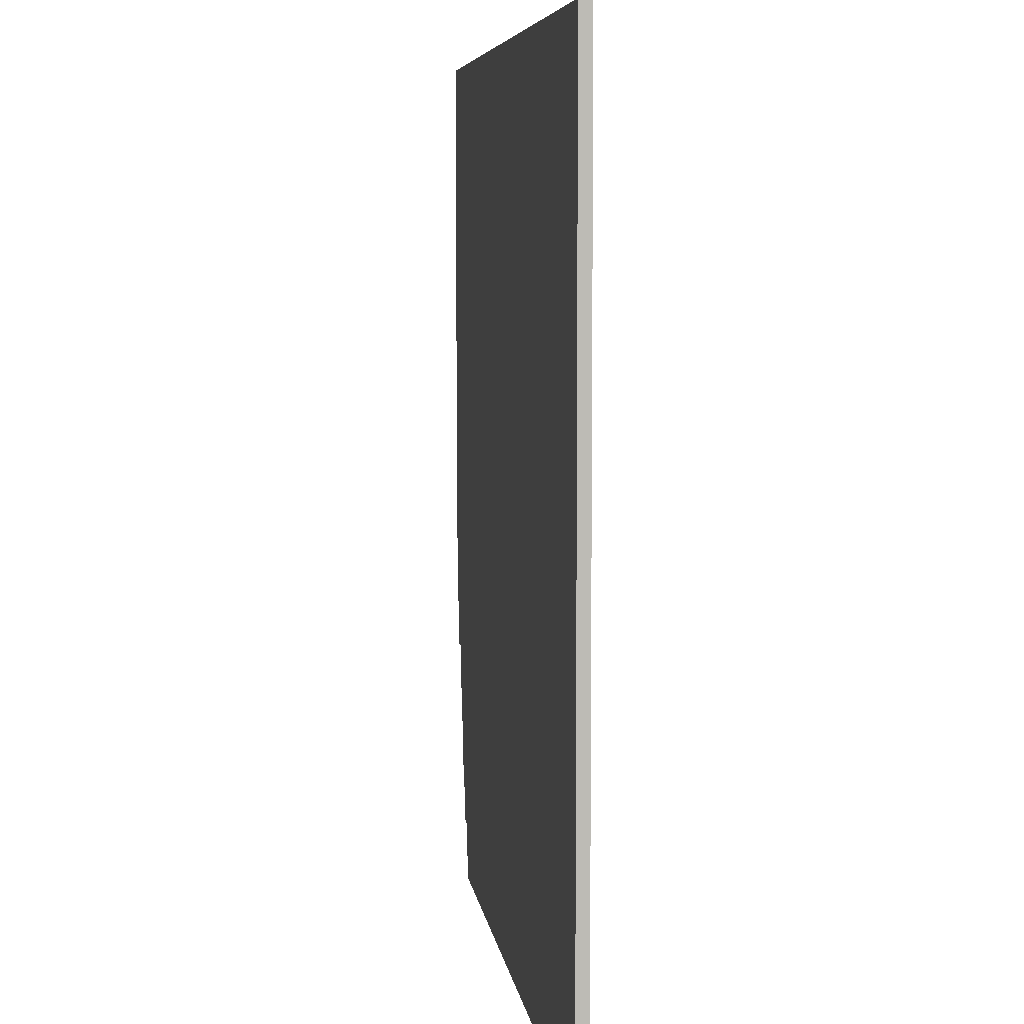
<metadata>
{"format":"obj","ext":"obj","renderer":"f3d","projection":"perspective","resolution":1024,"background":"white","views":[{"elev":6.3,"azim":-97.3,"up":"+Z"}]}
</metadata>
<code>
g 90_Large-2
v -37.5 0 37.5
v -37.5 0 15.5
v -37.5 0 14.5
v -37.5 0 12.5
v -37.5 0 11.5
v -37.5 0 7.5
v -37.5 0 4.5
v -37.5 0 -37.5
v -37.5 1 37.5
v -37.5 1 15.5
v -37.5 1 14.5
v -37.5 1 12.5
v -37.5 1 11.5
v -37.5 1 7.5
v -37.5 1 4.5
v -37.5 1 -37.5
v 28.5 0 -35.5
v 28.5 0 -37.5
v 28.5 1 -35.5
v 28.5 1 -37.5
v 29.5 0 -32.5
v 29.5 0 -35.5
v 29.5 1 -32.5
v 29.5 1 -35.5
v 30.5 0 -29.5
v 30.5 0 -32.5
v 30.5 1 -29.5
v 30.5 1 -32.5
v 31.5 0 -27.5
v 31.5 0 -29.5
v 31.5 1 -27.5
v 31.5 1 -29.5
v 32.5 0 -23.5
v 32.5 0 -27.5
v 32.5 1 -23.5
v 32.5 1 -27.5
v 33.5 0 -20.5
v 33.5 0 -23.5
v 33.5 1 -20.5
v 33.5 1 -23.5
v 34.5 0 -16.5
v 34.5 0 -20.5
v 34.5 1 -16.5
v 34.5 1 -20.5
v 35.5 0 -12.5
v 35.5 0 -16.5
v 35.5 1 -12.5
v 35.5 1 -16.5
v 36.5 0 -6.5
v 36.5 0 -12.5
v 36.5 1 -6.5
v 36.5 1 -12.5
v 37.5 0 37.5
v 37.5 0 -6.5
v 37.5 1 37.5
v 37.5 1 -6.5
v -37.5 0 37.5
v -37.5 1 37.5
v -32.5 0 37.5
v -32.5 1 37.5
v -31.5 0 37.5
v -31.5 1 37.5
v 31.5 0 37.5
v 31.5 1 37.5
v 32.5 0 37.5
v 32.5 1 37.5
v 37.5 0 37.5
v 37.5 1 37.5
v 36.5 0 -6.5
v 36.5 1 -6.5
v 37.5 0 -6.5
v 37.5 1 -6.5
v 35.5 0 -12.5
v 35.5 1 -12.5
v 36.5 0 -12.5
v 36.5 1 -12.5
v 34.5 0 -16.5
v 34.5 1 -16.5
v 35.5 0 -16.5
v 35.5 1 -16.5
v 33.5 0 -20.5
v 33.5 1 -20.5
v 34.5 0 -20.5
v 34.5 1 -20.5
v 32.5 0 -23.5
v 32.5 1 -23.5
v 33.5 0 -23.5
v 33.5 1 -23.5
v 31.5 0 -27.5
v 31.5 1 -27.5
v 32.5 0 -27.5
v 32.5 1 -27.5
v 30.5 0 -29.5
v 30.5 1 -29.5
v 31.5 0 -29.5
v 31.5 1 -29.5
v 29.5 0 -32.5
v 29.5 1 -32.5
v 30.5 0 -32.5
v 30.5 1 -32.5
v 28.5 0 -35.5
v 28.5 1 -35.5
v 29.5 0 -35.5
v 29.5 1 -35.5
v -37.5 0 -37.5
v -37.5 1 -37.5
v 21.5 0 -37.5
v 21.5 1 -37.5
v 22.5 0 -37.5
v 22.5 1 -37.5
v 28.5 0 -37.5
v 28.5 1 -37.5
v -37.5 0 37.5
v -32.5 0 37.5
v -31.5 0 37.5
v 31.5 0 37.5
v 32.5 0 37.5
v 37.5 0 37.5
v -35.5 0 36.5
v -33.5 0 36.5
v 33.5 0 36.5
v 35.5 0 36.5
v -35.5 0 35.5
v -33.5 0 35.5
v 33.5 0 35.5
v 35.5 0 35.5
v -35.5 0 33.5
v -33.5 0 33.5
v 33.5 0 33.5
v 35.5 0 33.5
v -35.5 0 32.5
v -33.5 0 32.5
v 33.5 0 32.5
v 35.5 0 32.5
v -35.5 0 30.5
v -33.5 0 30.5
v 33.5 0 30.5
v 35.5 0 30.5
v -35.5 0 29.5
v -33.5 0 29.5
v 33.5 0 29.5
v 35.5 0 29.5
v -35.5 0 27.5
v -33.5 0 27.5
v 33.5 0 27.5
v 35.5 0 27.5
v -35.5 0 26.5
v -33.5 0 26.5
v 33.5 0 26.5
v 35.5 0 26.5
v -35.5 0 24.5
v -33.5 0 24.5
v 33.5 0 24.5
v 35.5 0 24.5
v -35.5 0 23.5
v -33.5 0 23.5
v 33.5 0 23.5
v 35.5 0 23.5
v -35.5 0 21.5
v -33.5 0 21.5
v 33.5 0 21.5
v 35.5 0 21.5
v -35.5 0 20.5
v -33.5 0 20.5
v 33.5 0 20.5
v 35.5 0 20.5
v -33.5 0 19.5
v -32.5 0 19.5
v -31.5 0 19.5
v -36.5 0 18.5
v -34.5 0 18.5
v 33.5 0 18.5
v 35.5 0 18.5
v -36.5 0 17.5
v -34.5 0 17.5
v 33.5 0 17.5
v 35.5 0 17.5
v -34.5 0 16.5
v -33.5 0 16.5
v -32.5 0 16.5
v -37.5 0 15.5
v -35.5 0 15.5
v 33.5 0 15.5
v 35.5 0 15.5
v -37.5 0 14.5
v -35.5 0 14.5
v 33.5 0 14.5
v 35.5 0 14.5
v -35.5 0 13.5
v -34.5 0 13.5
v -33.5 0 13.5
v -37.5 0 12.5
v -36.5 0 12.5
v 33.5 0 12.5
v 35.5 0 12.5
v -37.5 0 11.5
v -36.5 0 11.5
v 33.5 0 11.5
v 35.5 0 11.5
v -36.5 0 10.5
v -35.5 0 10.5
v -34.5 0 10.5
v 33.5 0 9.5
v 35.5 0 9.5
v 33.5 0 8.5
v 35.5 0 8.5
v -37.5 0 7.5
v -36.5 0 7.5
v -35.5 0 7.5
v 33.5 0 6.5
v 35.5 0 6.5
v 33.5 0 5.5
v 35.5 0 5.5
v -37.5 0 4.5
v -36.5 0 4.5
v 33.5 0 3.5
v 35.5 0 3.5
v 33.5 0 2.5
v 35.5 0 2.5
v 33.5 0 0.5
v 35.5 0 0.5
v 33.5 0 -0.5
v 35.5 0 -0.5
v 33.5 0 -2.5
v 35.5 0 -2.5
v 33.5 0 -3.5
v 35.5 0 -3.5
v 30.5 0 -4.5
v 31.5 0 -4.5
v 32.5 0 -4.5
v 32.5 0 -5.5
v 34.5 0 -5.5
v 32.5 0 -6.5
v 34.5 0 -6.5
v 36.5 0 -6.5
v 37.5 0 -6.5
v 32.5 0 -8.5
v 34.5 0 -8.5
v 32.5 0 -9.5
v 34.5 0 -9.5
v 29.5 0 -10.5
v 30.5 0 -10.5
v 31.5 0 -10.5
v 31.5 0 -11.5
v 33.5 0 -11.5
v 31.5 0 -12.5
v 33.5 0 -12.5
v 35.5 0 -12.5
v 36.5 0 -12.5
v 31.5 0 -14.5
v 33.5 0 -14.5
v 31.5 0 -15.5
v 33.5 0 -15.5
v 28.5 0 -16.5
v 29.5 0 -16.5
v 30.5 0 -16.5
v 34.5 0 -16.5
v 35.5 0 -16.5
v 30.5 0 -17.5
v 32.5 0 -17.5
v 30.5 0 -18.5
v 32.5 0 -18.5
v 27.5 0 -19.5
v 28.5 0 -19.5
v 29.5 0 -19.5
v 29.5 0 -20.5
v 31.5 0 -20.5
v 33.5 0 -20.5
v 34.5 0 -20.5
v 29.5 0 -21.5
v 31.5 0 -21.5
v 26.5 0 -22.5
v 27.5 0 -22.5
v 28.5 0 -22.5
v 28.5 0 -23.5
v 30.5 0 -23.5
v 32.5 0 -23.5
v 33.5 0 -23.5
v 28.5 0 -24.5
v 30.5 0 -24.5
v 25.5 0 -25.5
v 26.5 0 -25.5
v 27.5 0 -25.5
v 27.5 0 -26.5
v 29.5 0 -26.5
v 27.5 0 -27.5
v 29.5 0 -27.5
v 31.5 0 -27.5
v 32.5 0 -27.5
v 24.5 0 -28.5
v 25.5 0 -28.5
v 26.5 0 -28.5
v 26.5 0 -29.5
v 28.5 0 -29.5
v 30.5 0 -29.5
v 31.5 0 -29.5
v 26.5 0 -30.5
v 28.5 0 -30.5
v 23.5 0 -31.5
v 24.5 0 -31.5
v 25.5 0 -31.5
v 25.5 0 -32.5
v 27.5 0 -32.5
v 29.5 0 -32.5
v 30.5 0 -32.5
v 25.5 0 -33.5
v 27.5 0 -33.5
v 22.5 0 -34.5
v 23.5 0 -34.5
v 24.5 0 -34.5
v 24.5 0 -35.5
v 26.5 0 -35.5
v 28.5 0 -35.5
v 29.5 0 -35.5
v 21.5 0 -36.5
v 22.5 0 -36.5
v 23.5 0 -36.5
v 24.5 0 -36.5
v 26.5 0 -36.5
v -37.5 0 -37.5
v 21.5 0 -37.5
v 22.5 0 -37.5
v 28.5 0 -37.5
v -37.5 1 37.5
v -32.5 1 37.5
v -31.5 1 37.5
v 31.5 1 37.5
v 32.5 1 37.5
v 37.5 1 37.5
v -35.5 1 36.5
v -33.5 1 36.5
v 33.5 1 36.5
v 35.5 1 36.5
v -35.5 1 35.5
v -33.5 1 35.5
v 33.5 1 35.5
v 35.5 1 35.5
v -35.5 1 33.5
v -33.5 1 33.5
v 33.5 1 33.5
v 35.5 1 33.5
v -35.5 1 32.5
v -33.5 1 32.5
v 33.5 1 32.5
v 35.5 1 32.5
v -35.5 1 30.5
v -33.5 1 30.5
v 33.5 1 30.5
v 35.5 1 30.5
v -35.5 1 29.5
v -33.5 1 29.5
v 33.5 1 29.5
v 35.5 1 29.5
v -35.5 1 27.5
v -33.5 1 27.5
v 33.5 1 27.5
v 35.5 1 27.5
v -35.5 1 26.5
v -33.5 1 26.5
v 33.5 1 26.5
v 35.5 1 26.5
v -35.5 1 24.5
v -33.5 1 24.5
v 33.5 1 24.5
v 35.5 1 24.5
v -35.5 1 23.5
v -33.5 1 23.5
v 33.5 1 23.5
v 35.5 1 23.5
v -35.5 1 21.5
v -33.5 1 21.5
v 33.5 1 21.5
v 35.5 1 21.5
v -35.5 1 20.5
v -33.5 1 20.5
v 33.5 1 20.5
v 35.5 1 20.5
v -33.5 1 19.5
v -32.5 1 19.5
v -31.5 1 19.5
v -36.5 1 18.5
v -34.5 1 18.5
v 33.5 1 18.5
v 35.5 1 18.5
v -36.5 1 17.5
v -34.5 1 17.5
v 33.5 1 17.5
v 35.5 1 17.5
v -34.5 1 16.5
v -33.5 1 16.5
v -32.5 1 16.5
v -37.5 1 15.5
v -35.5 1 15.5
v 33.5 1 15.5
v 35.5 1 15.5
v -37.5 1 14.5
v -35.5 1 14.5
v 33.5 1 14.5
v 35.5 1 14.5
v -35.5 1 13.5
v -34.5 1 13.5
v -33.5 1 13.5
v -37.5 1 12.5
v -36.5 1 12.5
v 33.5 1 12.5
v 35.5 1 12.5
v -37.5 1 11.5
v -36.5 1 11.5
v 33.5 1 11.5
v 35.5 1 11.5
v -36.5 1 10.5
v -35.5 1 10.5
v -34.5 1 10.5
v 33.5 1 9.5
v 35.5 1 9.5
v 33.5 1 8.5
v 35.5 1 8.5
v -37.5 1 7.5
v -36.5 1 7.5
v -35.5 1 7.5
v 33.5 1 6.5
v 35.5 1 6.5
v 33.5 1 5.5
v 35.5 1 5.5
v -37.5 1 4.5
v -36.5 1 4.5
v 33.5 1 3.5
v 35.5 1 3.5
v 33.5 1 2.5
v 35.5 1 2.5
v 33.5 1 0.5
v 35.5 1 0.5
v 33.5 1 -0.5
v 35.5 1 -0.5
v 33.5 1 -2.5
v 35.5 1 -2.5
v 33.5 1 -3.5
v 35.5 1 -3.5
v 30.5 1 -4.5
v 31.5 1 -4.5
v 32.5 1 -4.5
v 32.5 1 -5.5
v 34.5 1 -5.5
v 32.5 1 -6.5
v 34.5 1 -6.5
v 36.5 1 -6.5
v 37.5 1 -6.5
v 32.5 1 -8.5
v 34.5 1 -8.5
v 32.5 1 -9.5
v 34.5 1 -9.5
v 29.5 1 -10.5
v 30.5 1 -10.5
v 31.5 1 -10.5
v 31.5 1 -11.5
v 33.5 1 -11.5
v 31.5 1 -12.5
v 33.5 1 -12.5
v 35.5 1 -12.5
v 36.5 1 -12.5
v 31.5 1 -14.5
v 33.5 1 -14.5
v 31.5 1 -15.5
v 33.5 1 -15.5
v 28.5 1 -16.5
v 29.5 1 -16.5
v 30.5 1 -16.5
v 34.5 1 -16.5
v 35.5 1 -16.5
v 30.5 1 -17.5
v 32.5 1 -17.5
v 30.5 1 -18.5
v 32.5 1 -18.5
v 27.5 1 -19.5
v 28.5 1 -19.5
v 29.5 1 -19.5
v 29.5 1 -20.5
v 31.5 1 -20.5
v 33.5 1 -20.5
v 34.5 1 -20.5
v 29.5 1 -21.5
v 31.5 1 -21.5
v 26.5 1 -22.5
v 27.5 1 -22.5
v 28.5 1 -22.5
v 28.5 1 -23.5
v 30.5 1 -23.5
v 32.5 1 -23.5
v 33.5 1 -23.5
v 28.5 1 -24.5
v 30.5 1 -24.5
v 25.5 1 -25.5
v 26.5 1 -25.5
v 27.5 1 -25.5
v 27.5 1 -26.5
v 29.5 1 -26.5
v 27.5 1 -27.5
v 29.5 1 -27.5
v 31.5 1 -27.5
v 32.5 1 -27.5
v 24.5 1 -28.5
v 25.5 1 -28.5
v 26.5 1 -28.5
v 26.5 1 -29.5
v 28.5 1 -29.5
v 30.5 1 -29.5
v 31.5 1 -29.5
v 26.5 1 -30.5
v 28.5 1 -30.5
v 23.5 1 -31.5
v 24.5 1 -31.5
v 25.5 1 -31.5
v 25.5 1 -32.5
v 27.5 1 -32.5
v 29.5 1 -32.5
v 30.5 1 -32.5
v 25.5 1 -33.5
v 27.5 1 -33.5
v 22.5 1 -34.5
v 23.5 1 -34.5
v 24.5 1 -34.5
v 24.5 1 -35.5
v 26.5 1 -35.5
v 28.5 1 -35.5
v 29.5 1 -35.5
v 21.5 1 -36.5
v 22.5 1 -36.5
v 23.5 1 -36.5
v 24.5 1 -36.5
v 26.5 1 -36.5
v -37.5 1 -37.5
v 21.5 1 -37.5
v 22.5 1 -37.5
v 28.5 1 -37.5
f 9 2 1
f 10 3 2
f 10 2 9
f 11 4 3
f 11 3 10
f 12 5 4
f 12 4 11
f 13 6 5
f 13 5 12
f 14 7 6
f 14 6 13
f 15 8 7
f 15 7 14
f 16 8 15
f 17 18 19
f 19 18 20
f 21 22 23
f 23 22 24
f 25 26 27
f 27 26 28
f 29 30 31
f 31 30 32
f 33 34 35
f 35 34 36
f 37 38 39
f 39 38 40
f 41 42 43
f 43 42 44
f 45 46 47
f 47 46 48
f 49 50 51
f 51 50 52
f 53 54 55
f 55 54 56
f 59 58 57
f 60 58 59
f 61 60 59
f 62 60 61
f 63 62 61
f 64 62 63
f 65 64 63
f 66 64 65
f 67 66 65
f 68 66 67
f 69 70 71
f 71 70 72
f 73 74 75
f 75 74 76
f 77 78 79
f 79 78 80
f 81 82 83
f 83 82 84
f 85 86 87
f 87 86 88
f 89 90 91
f 91 90 92
f 93 94 95
f 95 94 96
f 97 98 99
f 99 98 100
f 101 102 103
f 103 102 104
f 105 106 107
f 107 106 108
f 107 108 109
f 109 108 110
f 109 110 111
f 111 110 112
f 119 114 113
f 120 114 119
f 121 118 117
f 122 118 121
f 123 119 113
f 123 120 119
f 124 114 120
f 124 120 123
f 125 122 121
f 125 121 117
f 126 118 122
f 126 122 125
f 127 123 113
f 127 124 123
f 128 114 124
f 128 124 127
f 129 125 117
f 129 126 125
f 130 118 126
f 130 126 129
f 131 127 113
f 131 128 127
f 132 114 128
f 132 128 131
f 133 129 117
f 133 130 129
f 134 118 130
f 134 130 133
f 135 131 113
f 135 132 131
f 136 114 132
f 136 132 135
f 137 133 117
f 137 134 133
f 138 118 134
f 138 134 137
f 139 135 113
f 139 136 135
f 140 114 136
f 140 136 139
f 141 137 117
f 141 138 137
f 142 118 138
f 142 138 141
f 143 139 113
f 143 140 139
f 144 114 140
f 144 140 143
f 145 141 117
f 145 142 141
f 146 118 142
f 146 142 145
f 147 143 113
f 147 144 143
f 148 114 144
f 148 144 147
f 149 145 117
f 149 146 145
f 150 118 146
f 150 146 149
f 151 147 113
f 151 148 147
f 152 114 148
f 152 148 151
f 153 149 117
f 153 150 149
f 154 118 150
f 154 150 153
f 155 151 113
f 155 152 151
f 156 114 152
f 156 152 155
f 157 153 117
f 157 154 153
f 158 118 154
f 158 154 157
f 159 155 113
f 159 156 155
f 160 114 156
f 160 156 159
f 161 157 117
f 161 158 157
f 162 118 158
f 162 158 161
f 163 159 113
f 163 160 159
f 164 114 160
f 164 160 163
f 165 161 117
f 165 162 161
f 166 118 162
f 166 162 165
f 167 114 164
f 167 164 163
f 168 115 114
f 168 114 167
f 169 116 115
f 169 115 168
f 170 167 163
f 170 163 113
f 171 167 170
f 172 165 117
f 172 166 165
f 173 118 166
f 173 166 172
f 174 171 170
f 174 170 113
f 175 167 171
f 175 171 174
f 176 172 117
f 176 173 172
f 177 118 173
f 177 173 176
f 178 167 175
f 178 175 174
f 179 168 167
f 179 167 178
f 180 169 168
f 180 168 179
f 181 174 113
f 181 178 174
f 182 178 181
f 183 176 117
f 183 177 176
f 184 118 177
f 184 177 183
f 185 182 181
f 186 178 182
f 186 182 185
f 187 183 117
f 187 184 183
f 188 118 184
f 188 184 187
f 189 178 186
f 189 186 185
f 190 179 178
f 190 178 189
f 191 180 179
f 191 179 190
f 192 189 185
f 193 189 192
f 194 187 117
f 194 188 187
f 195 118 188
f 195 188 194
f 196 193 192
f 197 189 193
f 197 193 196
f 198 194 117
f 198 195 194
f 199 118 195
f 199 195 198
f 200 189 197
f 200 197 196
f 201 190 189
f 201 189 200
f 202 191 190
f 202 190 201
f 203 198 117
f 203 199 198
f 204 118 199
f 204 199 203
f 205 203 117
f 205 204 203
f 206 118 204
f 206 204 205
f 207 200 196
f 208 201 200
f 208 200 207
f 209 202 201
f 209 201 208
f 210 205 117
f 210 206 205
f 211 118 206
f 211 206 210
f 212 210 117
f 212 211 210
f 213 118 211
f 213 211 212
f 214 208 207
f 215 209 208
f 215 208 214
f 216 212 117
f 216 213 212
f 217 118 213
f 217 213 216
f 218 216 117
f 218 217 216
f 219 118 217
f 219 217 218
f 220 218 117
f 220 219 218
f 221 118 219
f 221 219 220
f 222 220 117
f 222 221 220
f 223 118 221
f 223 221 222
f 224 222 117
f 224 223 222
f 225 118 223
f 225 223 224
f 226 224 117
f 226 225 224
f 227 118 225
f 227 225 226
f 228 169 180
f 228 116 169
f 228 209 215
f 228 215 214
f 228 202 209
f 228 180 191
f 228 191 202
f 229 117 116
f 229 116 228
f 230 227 226
f 230 117 229
f 230 226 117
f 231 230 229
f 231 227 230
f 232 227 231
f 233 231 229
f 233 232 231
f 234 227 232
f 234 232 233
f 235 118 227
f 235 227 234
f 236 118 235
f 237 234 233
f 237 233 229
f 237 235 234
f 238 235 237
f 239 237 229
f 239 238 237
f 240 235 238
f 240 238 239
f 241 228 214
f 242 229 228
f 242 228 241
f 243 239 229
f 243 229 242
f 243 240 239
f 244 243 242
f 244 240 243
f 245 240 244
f 246 244 242
f 246 245 244
f 247 240 245
f 247 245 246
f 248 235 240
f 248 240 247
f 249 235 248
f 250 247 246
f 250 246 242
f 250 248 247
f 251 248 250
f 252 250 242
f 252 251 250
f 253 248 251
f 253 251 252
f 254 241 214
f 255 242 241
f 255 241 254
f 256 252 242
f 256 242 255
f 256 253 252
f 257 248 253
f 257 253 256
f 258 248 257
f 259 256 255
f 259 257 256
f 260 257 259
f 261 259 255
f 261 260 259
f 262 257 260
f 262 260 261
f 263 254 214
f 264 255 254
f 264 254 263
f 265 261 255
f 265 255 264
f 265 262 261
f 266 265 264
f 266 262 265
f 267 262 266
f 268 257 262
f 268 262 267
f 269 257 268
f 270 267 266
f 270 266 264
f 271 268 267
f 271 267 270
f 272 263 214
f 273 264 263
f 273 263 272
f 274 270 264
f 274 264 273
f 274 271 270
f 275 274 273
f 275 271 274
f 276 271 275
f 277 268 271
f 277 271 276
f 278 268 277
f 279 276 275
f 279 275 273
f 280 277 276
f 280 276 279
f 281 272 214
f 282 273 272
f 282 272 281
f 283 279 273
f 283 273 282
f 283 280 279
f 284 283 282
f 284 280 283
f 285 280 284
f 286 284 282
f 286 285 284
f 287 280 285
f 287 285 286
f 288 277 280
f 288 280 287
f 289 277 288
f 290 281 214
f 291 282 281
f 291 281 290
f 292 287 286
f 292 282 291
f 292 286 282
f 292 288 287
f 293 292 291
f 293 288 292
f 294 288 293
f 295 288 294
f 296 288 295
f 297 293 291
f 297 294 293
f 298 295 294
f 298 294 297
f 299 290 214
f 300 291 290
f 300 290 299
f 301 297 291
f 301 291 300
f 301 298 297
f 302 301 300
f 302 298 301
f 303 298 302
f 304 295 298
f 304 298 303
f 305 295 304
f 306 303 302
f 306 302 300
f 307 304 303
f 307 303 306
f 308 299 214
f 309 300 299
f 309 299 308
f 310 306 300
f 310 300 309
f 310 307 306
f 311 310 309
f 311 307 310
f 312 307 311
f 313 304 307
f 313 307 312
f 314 304 313
f 315 308 214
f 316 309 308
f 316 308 315
f 317 311 309
f 317 309 316
f 318 312 311
f 318 311 317
f 319 313 312
f 319 312 318
f 320 315 214
f 321 316 315
f 321 315 320
f 322 317 316
f 322 316 321
f 322 318 317
f 322 319 318
f 323 313 319
f 323 319 322
f 324 325 330
f 330 325 331
f 328 329 332
f 332 329 333
f 324 330 334
f 330 331 334
f 331 325 335
f 334 331 335
f 332 333 336
f 328 332 336
f 333 329 337
f 336 333 337
f 324 334 338
f 334 335 338
f 335 325 339
f 338 335 339
f 328 336 340
f 336 337 340
f 337 329 341
f 340 337 341
f 324 338 342
f 338 339 342
f 339 325 343
f 342 339 343
f 328 340 344
f 340 341 344
f 341 329 345
f 344 341 345
f 324 342 346
f 342 343 346
f 343 325 347
f 346 343 347
f 328 344 348
f 344 345 348
f 345 329 349
f 348 345 349
f 324 346 350
f 346 347 350
f 347 325 351
f 350 347 351
f 328 348 352
f 348 349 352
f 349 329 353
f 352 349 353
f 324 350 354
f 350 351 354
f 351 325 355
f 354 351 355
f 328 352 356
f 352 353 356
f 353 329 357
f 356 353 357
f 324 354 358
f 354 355 358
f 355 325 359
f 358 355 359
f 328 356 360
f 356 357 360
f 357 329 361
f 360 357 361
f 324 358 362
f 358 359 362
f 359 325 363
f 362 359 363
f 328 360 364
f 360 361 364
f 361 329 365
f 364 361 365
f 324 362 366
f 362 363 366
f 363 325 367
f 366 363 367
f 328 364 368
f 364 365 368
f 365 329 369
f 368 365 369
f 324 366 370
f 366 367 370
f 367 325 371
f 370 367 371
f 328 368 372
f 368 369 372
f 369 329 373
f 372 369 373
f 324 370 374
f 370 371 374
f 371 325 375
f 374 371 375
f 328 372 376
f 372 373 376
f 373 329 377
f 376 373 377
f 375 325 378
f 374 375 378
f 325 326 379
f 378 325 379
f 326 327 380
f 379 326 380
f 374 378 381
f 324 374 381
f 381 378 382
f 328 376 383
f 376 377 383
f 377 329 384
f 383 377 384
f 381 382 385
f 324 381 385
f 382 378 386
f 385 382 386
f 328 383 387
f 383 384 387
f 384 329 388
f 387 384 388
f 386 378 389
f 385 386 389
f 378 379 390
f 389 378 390
f 379 380 391
f 390 379 391
f 324 385 392
f 385 389 392
f 392 389 393
f 328 387 394
f 387 388 394
f 388 329 395
f 394 388 395
f 392 393 396
f 393 389 397
f 396 393 397
f 328 394 398
f 394 395 398
f 395 329 399
f 398 395 399
f 397 389 400
f 396 397 400
f 389 390 401
f 400 389 401
f 390 391 402
f 401 390 402
f 396 400 403
f 403 400 404
f 328 398 405
f 398 399 405
f 399 329 406
f 405 399 406
f 403 404 407
f 404 400 408
f 407 404 408
f 328 405 409
f 405 406 409
f 406 329 410
f 409 406 410
f 408 400 411
f 407 408 411
f 400 401 412
f 411 400 412
f 401 402 413
f 412 401 413
f 328 409 414
f 409 410 414
f 410 329 415
f 414 410 415
f 328 414 416
f 414 415 416
f 415 329 417
f 416 415 417
f 407 411 418
f 411 412 419
f 418 411 419
f 412 413 420
f 419 412 420
f 328 416 421
f 416 417 421
f 417 329 422
f 421 417 422
f 328 421 423
f 421 422 423
f 422 329 424
f 423 422 424
f 418 419 425
f 419 420 426
f 425 419 426
f 328 423 427
f 423 424 427
f 424 329 428
f 427 424 428
f 328 427 429
f 427 428 429
f 428 329 430
f 429 428 430
f 328 429 431
f 429 430 431
f 430 329 432
f 431 430 432
f 328 431 433
f 431 432 433
f 432 329 434
f 433 432 434
f 328 433 435
f 433 434 435
f 434 329 436
f 435 434 436
f 328 435 437
f 435 436 437
f 436 329 438
f 437 436 438
f 391 380 439
f 380 327 439
f 426 420 439
f 425 426 439
f 420 413 439
f 402 391 439
f 413 402 439
f 327 328 440
f 439 327 440
f 437 438 441
f 440 328 441
f 328 437 441
f 440 441 442
f 441 438 442
f 442 438 443
f 440 442 444
f 442 443 444
f 443 438 445
f 444 443 445
f 438 329 446
f 445 438 446
f 446 329 447
f 444 445 448
f 440 444 448
f 445 446 448
f 448 446 449
f 440 448 450
f 448 449 450
f 449 446 451
f 450 449 451
f 425 439 452
f 439 440 453
f 452 439 453
f 440 450 454
f 453 440 454
f 450 451 454
f 453 454 455
f 454 451 455
f 455 451 456
f 453 455 457
f 455 456 457
f 456 451 458
f 457 456 458
f 451 446 459
f 458 451 459
f 459 446 460
f 457 458 461
f 453 457 461
f 458 459 461
f 461 459 462
f 453 461 463
f 461 462 463
f 462 459 464
f 463 462 464
f 425 452 465
f 452 453 466
f 465 452 466
f 453 463 467
f 466 453 467
f 463 464 467
f 464 459 468
f 467 464 468
f 468 459 469
f 466 467 470
f 467 468 470
f 470 468 471
f 466 470 472
f 470 471 472
f 471 468 473
f 472 471 473
f 425 465 474
f 465 466 475
f 474 465 475
f 466 472 476
f 475 466 476
f 472 473 476
f 475 476 477
f 476 473 477
f 477 473 478
f 473 468 479
f 478 473 479
f 479 468 480
f 477 478 481
f 475 477 481
f 478 479 482
f 481 478 482
f 425 474 483
f 474 475 484
f 483 474 484
f 475 481 485
f 484 475 485
f 481 482 485
f 484 485 486
f 485 482 486
f 486 482 487
f 482 479 488
f 487 482 488
f 488 479 489
f 486 487 490
f 484 486 490
f 487 488 491
f 490 487 491
f 425 483 492
f 483 484 493
f 492 483 493
f 484 490 494
f 493 484 494
f 490 491 494
f 493 494 495
f 494 491 495
f 495 491 496
f 493 495 497
f 495 496 497
f 496 491 498
f 497 496 498
f 491 488 499
f 498 491 499
f 499 488 500
f 425 492 501
f 492 493 502
f 501 492 502
f 497 498 503
f 502 493 503
f 493 497 503
f 498 499 503
f 502 503 504
f 503 499 504
f 504 499 505
f 505 499 506
f 506 499 507
f 502 504 508
f 504 505 508
f 505 506 509
f 508 505 509
f 425 501 510
f 501 502 511
f 510 501 511
f 502 508 512
f 511 502 512
f 508 509 512
f 511 512 513
f 512 509 513
f 513 509 514
f 509 506 515
f 514 509 515
f 515 506 516
f 513 514 517
f 511 513 517
f 514 515 518
f 517 514 518
f 425 510 519
f 510 511 520
f 519 510 520
f 511 517 521
f 520 511 521
f 517 518 521
f 520 521 522
f 521 518 522
f 522 518 523
f 518 515 524
f 523 518 524
f 524 515 525
f 425 519 526
f 519 520 527
f 526 519 527
f 520 522 528
f 527 520 528
f 522 523 529
f 528 522 529
f 523 524 530
f 529 523 530
f 425 526 531
f 526 527 532
f 531 526 532
f 527 528 533
f 532 527 533
f 528 529 533
f 529 530 533
f 530 524 534
f 533 530 534

</code>
